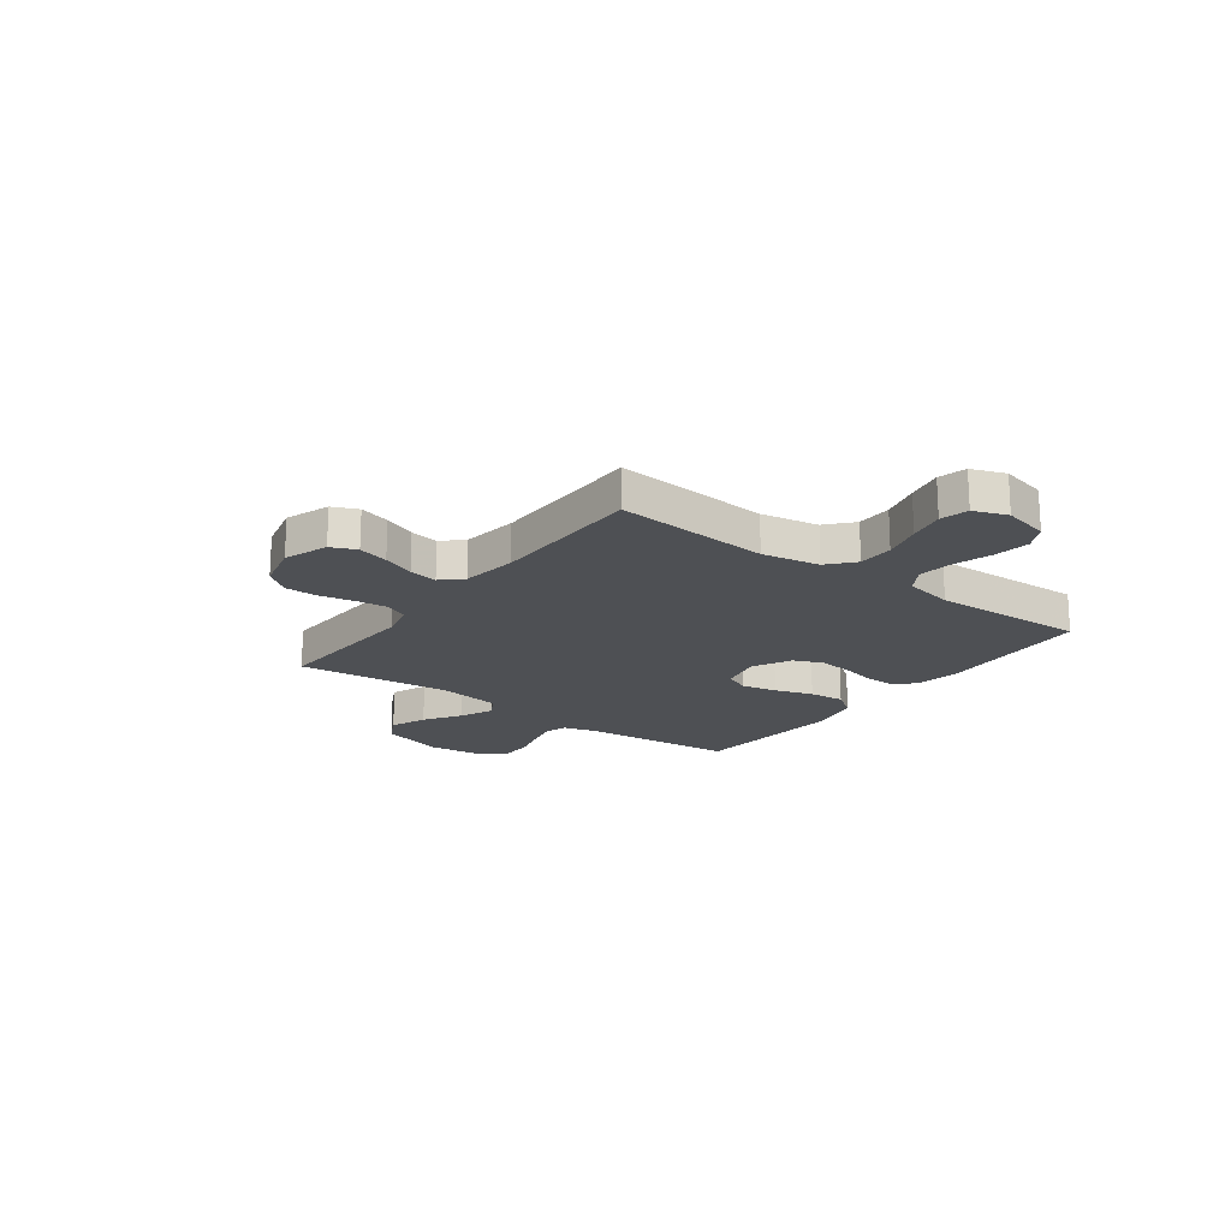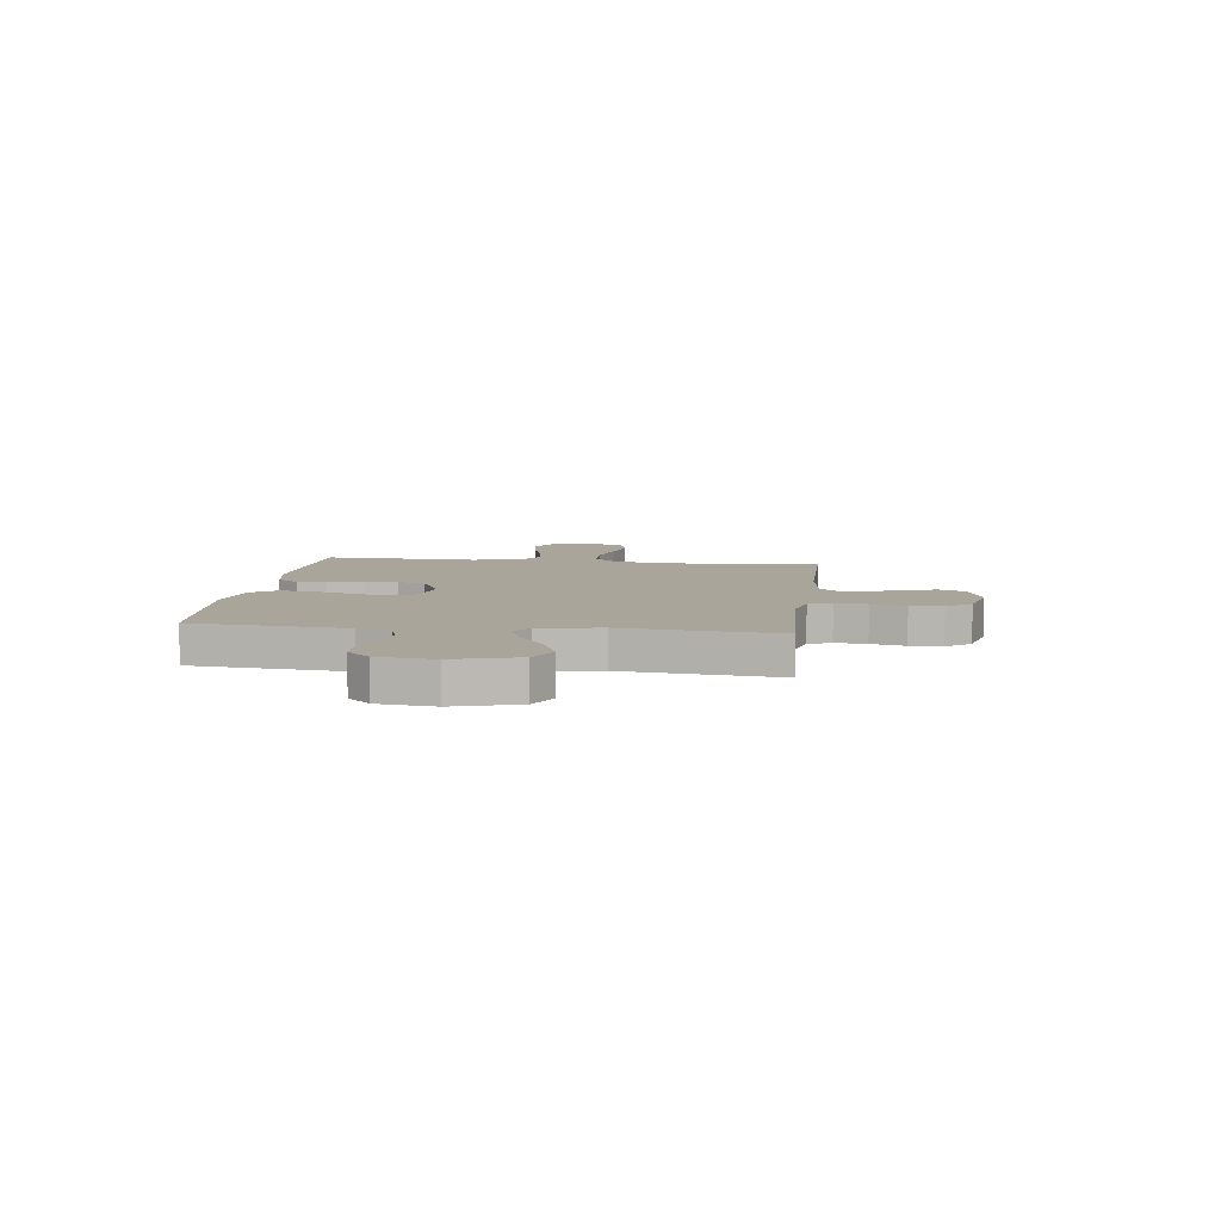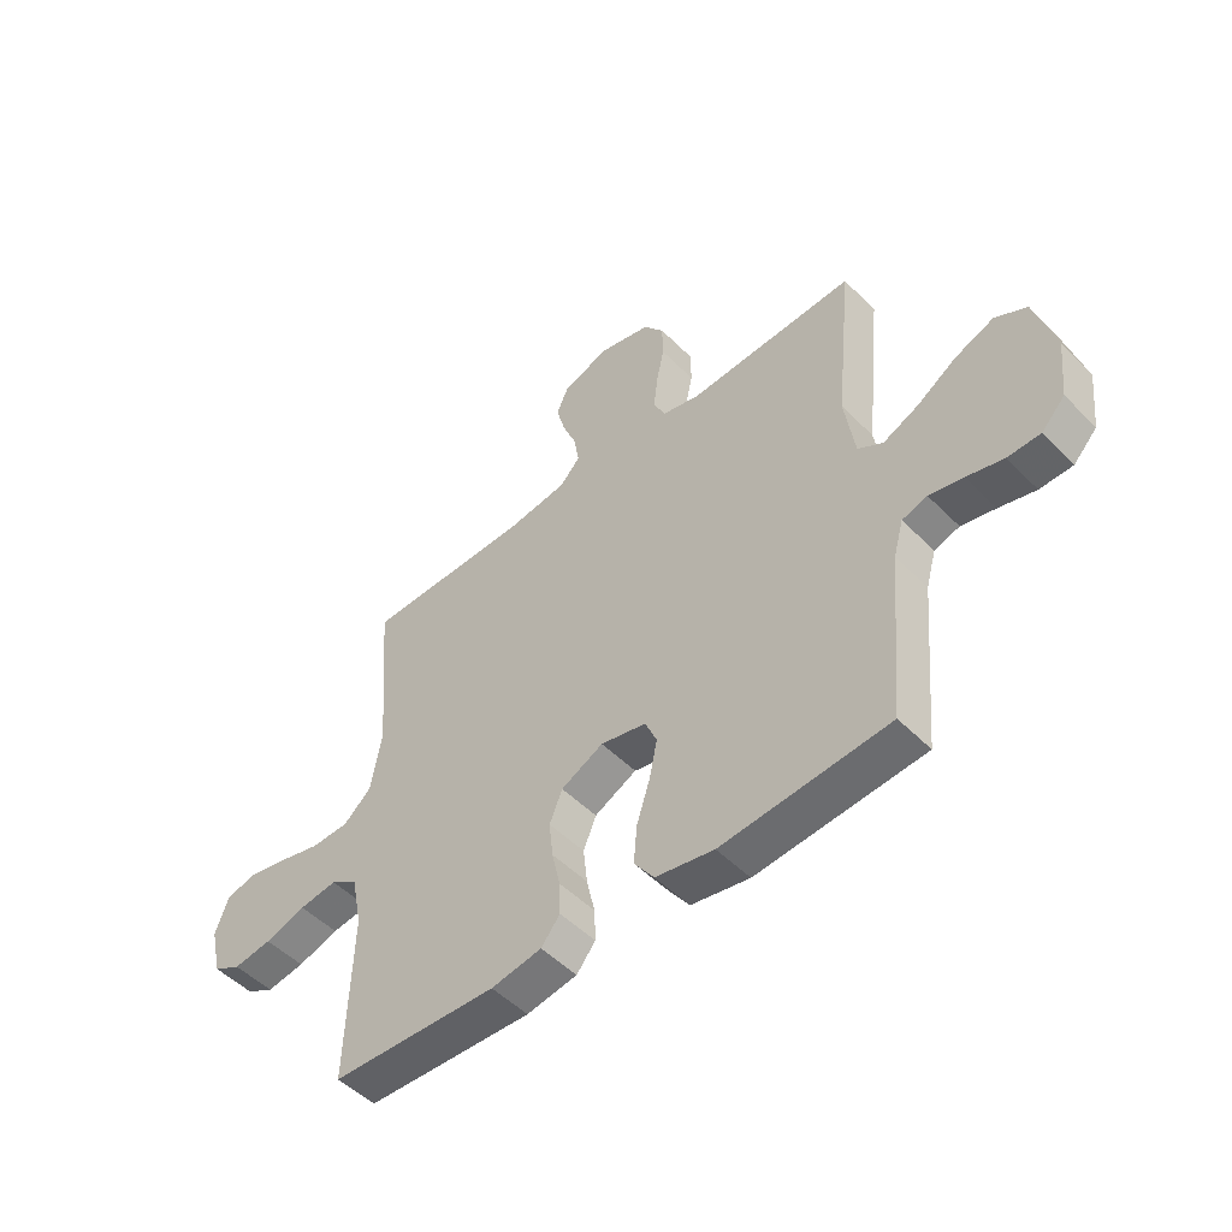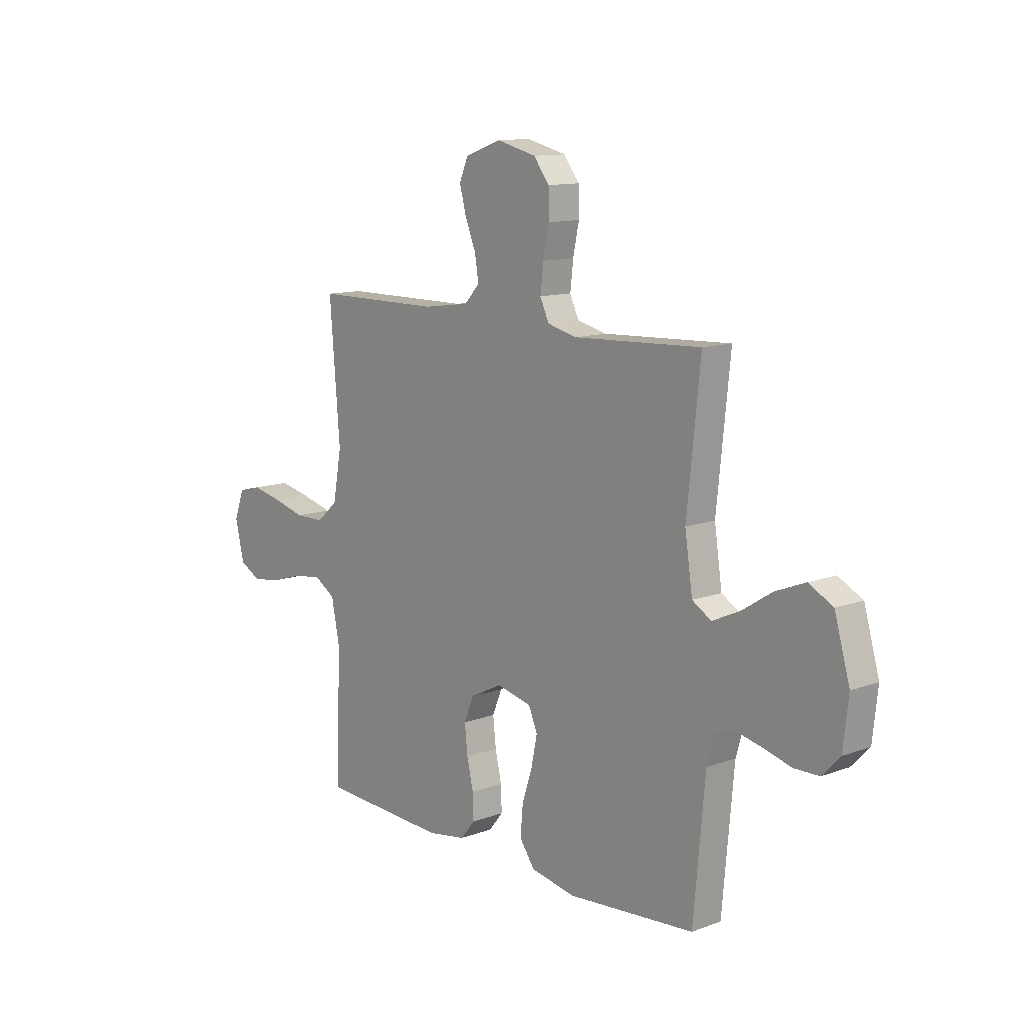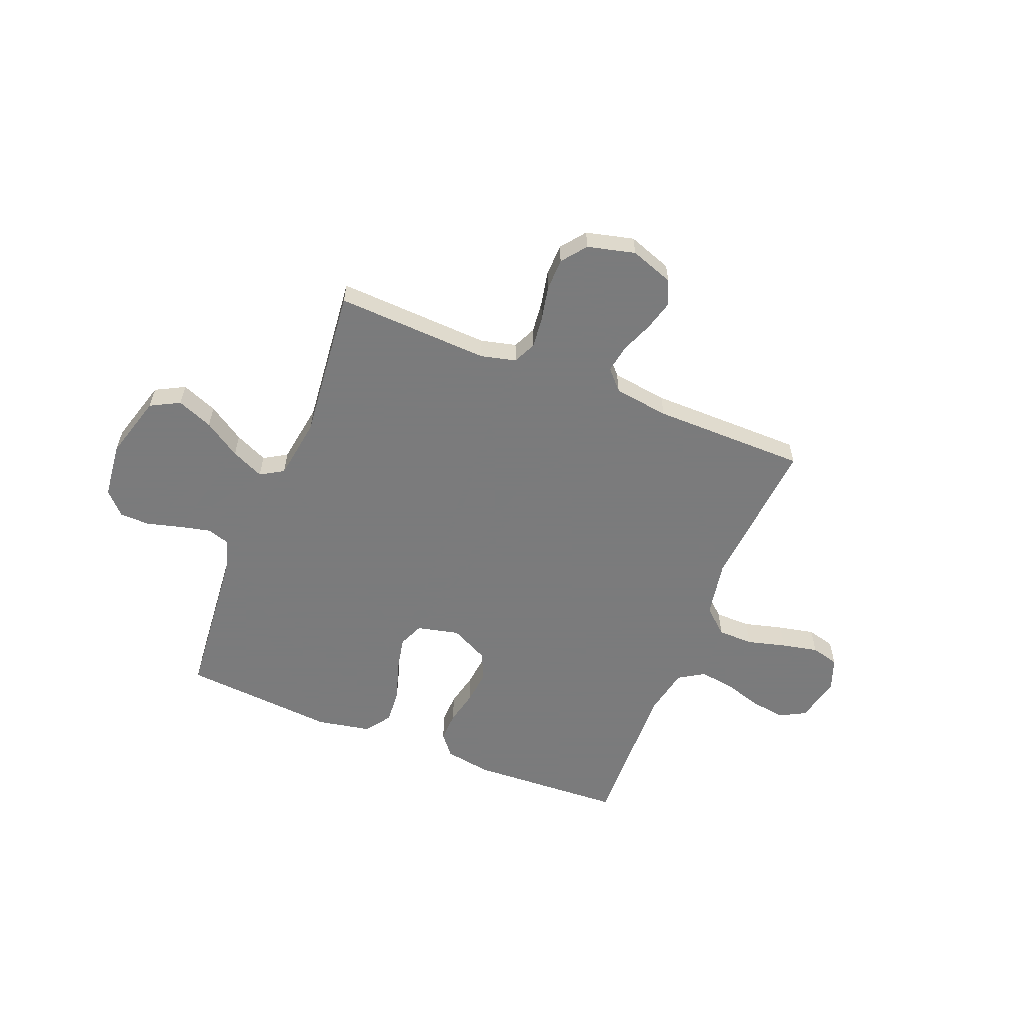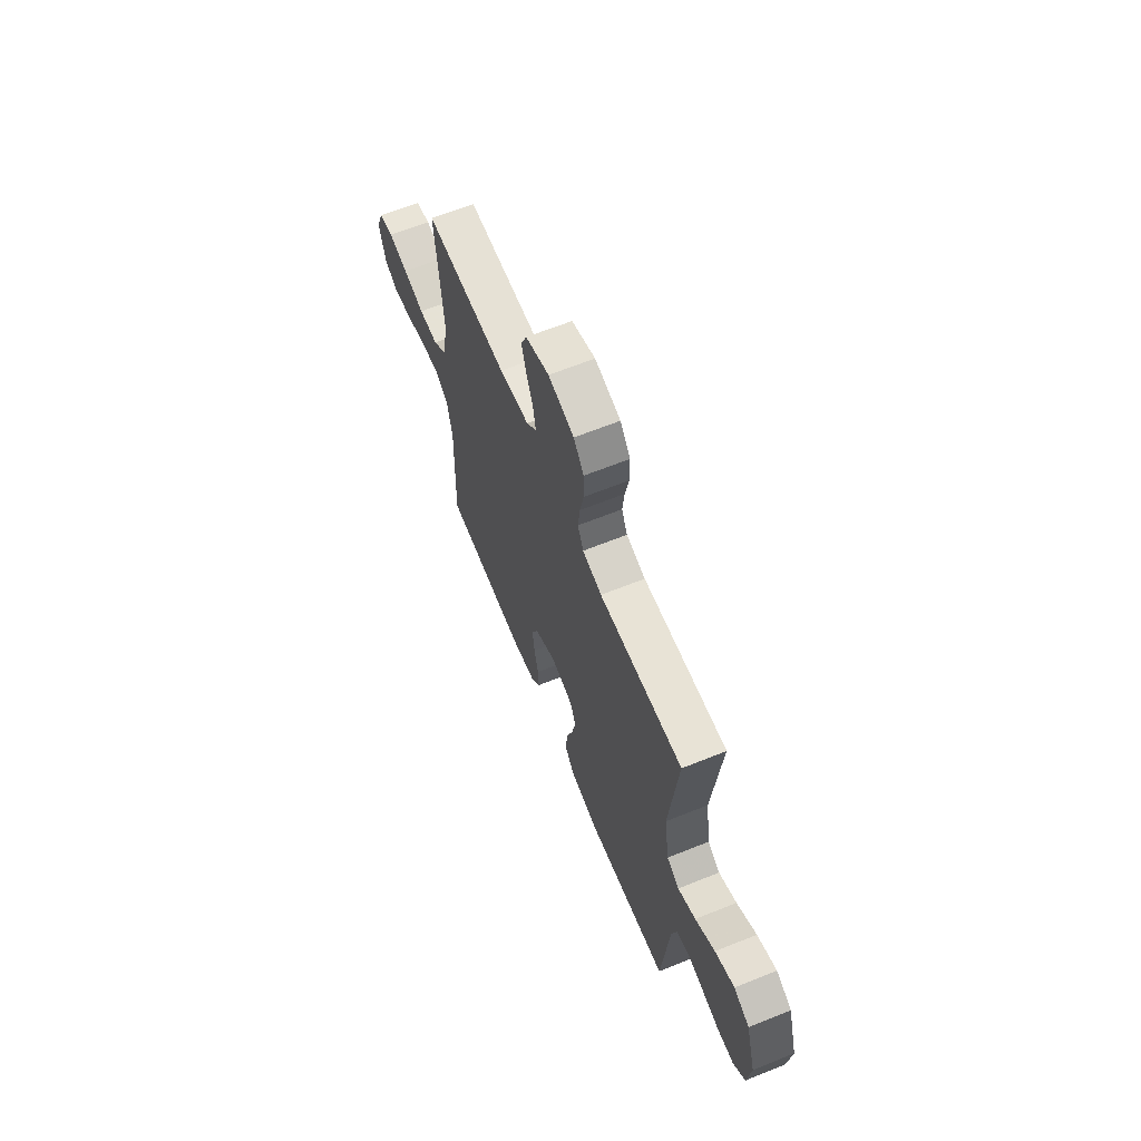
<metadata>
{"format":"obj","ext":"obj","renderer":"f3d","projection":"perspective","resolution":1024,"background":"white","views":[{"elev":-18.8,"azim":53.4,"up":"+Y"},{"elev":7.5,"azim":-82.8,"up":"+Y"},{"elev":-50.4,"azim":-137.5,"up":"+Z"},{"elev":12.0,"azim":-131.1,"up":"+Z"},{"elev":-58.4,"azim":-21.8,"up":"+Y"},{"elev":64.5,"azim":-112.1,"up":"+Z"}]}
</metadata>
<code>
v -0.5 0.07 0.5
v -0.2 0.07 0.486
v -0.131 0.07 0.503
v -0.11 0.07 0.548
v -0.117 0.07 0.61
v -0.131 0.07 0.677
v -0.13 0.07 0.74
v -0.093 0.07 0.788
v 0 0.07 0.811
v 0.085 0.07 0.781
v 0.106 0.07 0.732
v 0.09 0.07 0.673
v 0.065 0.07 0.611
v 0.056 0.07 0.556
v 0.092 0.07 0.517
v 0.2 0.07 0.502
v 0.5 0.07 0.5
v 0.476 0.07 0.2
v 0.496 0.07 0.089
v 0.546 0.07 0.045
v 0.615 0.07 0.044
v 0.691 0.07 0.064
v 0.762 0.07 0.079
v 0.816 0.07 0.065
v 0.84 0.07 0
v 0.819 0.07 -0.089
v 0.769 0.07 -0.116
v 0.7 0.07 -0.106
v 0.626 0.07 -0.083
v 0.558 0.07 -0.074
v 0.509 0.07 -0.105
v 0.49 0.07 -0.2
v 0.5 0.07 -0.5
v 0.2 0.07 -0.515
v 0.109 0.07 -0.5
v 0.075 0.07 -0.458
v 0.077 0.07 -0.4
v 0.092 0.07 -0.334
v 0.099 0.07 -0.269
v 0.076 0.07 -0.213
v 0 0.07 -0.175
v -0.082 0.07 -0.194
v -0.103 0.07 -0.243
v -0.089 0.07 -0.311
v -0.065 0.07 -0.385
v -0.059 0.07 -0.454
v -0.095 0.07 -0.504
v -0.2 0.07 -0.524
v -0.5 0.07 -0.5
v -0.527 0.07 -0.2
v -0.545 0.07 -0.136
v -0.59 0.07 -0.122
v -0.651 0.07 -0.136
v -0.717 0.07 -0.154
v -0.776 0.07 -0.153
v -0.818 0.07 -0.109
v -0.83 0.07 0
v -0.794 0.07 0.125
v -0.737 0.07 0.155
v -0.667 0.07 0.127
v -0.596 0.07 0.081
v -0.532 0.07 0.052
v -0.487 0.07 0.079
v -0.469 0.07 0.2
v -0.5 0 0.5
v -0.2 0 0.486
v -0.131 0 0.503
v -0.11 0 0.548
v -0.117 0 0.61
v -0.131 0 0.677
v -0.13 0 0.74
v -0.093 0 0.788
v 0 0 0.811
v 0.085 0 0.781
v 0.106 0 0.732
v 0.09 0 0.673
v 0.065 0 0.611
v 0.056 0 0.556
v 0.092 0 0.517
v 0.2 0 0.502
v 0.5 0 0.5
v 0.476 0 0.2
v 0.496 0 0.089
v 0.546 0 0.045
v 0.615 0 0.044
v 0.691 0 0.064
v 0.762 0 0.079
v 0.816 0 0.065
v 0.84 0 0
v 0.819 0 -0.089
v 0.769 0 -0.116
v 0.7 0 -0.106
v 0.626 0 -0.083
v 0.558 0 -0.074
v 0.509 0 -0.105
v 0.49 0 -0.2
v 0.5 0 -0.5
v 0.2 0 -0.515
v 0.109 0 -0.5
v 0.075 0 -0.458
v 0.077 0 -0.4
v 0.092 0 -0.334
v 0.099 0 -0.269
v 0.076 0 -0.213
v 0 0 -0.175
v -0.082 0 -0.194
v -0.103 0 -0.243
v -0.089 0 -0.311
v -0.065 0 -0.385
v -0.059 0 -0.454
v -0.095 0 -0.504
v -0.2 0 -0.524
v -0.5 0 -0.5
v -0.527 0 -0.2
v -0.545 0 -0.136
v -0.59 0 -0.122
v -0.651 0 -0.136
v -0.717 0 -0.154
v -0.776 0 -0.153
v -0.818 0 -0.109
v -0.83 0 0
v -0.794 0 0.125
v -0.737 0 0.155
v -0.667 0 0.127
v -0.596 0 0.081
v -0.532 0 0.052
v -0.487 0 0.079
v -0.469 0 0.2
f 59 60 61
f 58 59 61
f 57 58 61
f 56 57 61
f 55 56 61
f 54 55 61
f 53 54 61
f 52 53 61 62
f 51 52 62 63
f 48 49 50
f 47 48 50
f 46 47 50
f 45 46 50
f 44 45 50
f 50 51 63
f 44 50 63
f 43 44 63
f 36 37 38
f 35 36 38
f 34 35 38
f 33 34 38
f 32 33 38
f 31 32 38 39
f 30 31 39 40
f 27 28 29
f 26 27 29
f 25 26 29
f 24 25 29
f 23 24 29
f 22 23 29
f 21 22 29
f 20 21 29 30
f 30 40 41
f 20 30 41
f 19 20 41
f 16 17 18
f 19 41 42
f 18 19 42
f 16 18 42
f 15 16 42
f 11 12 13
f 10 11 13
f 9 10 13
f 8 9 13
f 7 8 13
f 6 7 13
f 5 6 13
f 4 5 13 14
f 64 1 2
f 64 2 3
f 63 64 3
f 43 63 3
f 15 42 43
f 14 15 43
f 4 14 43
f 3 4 43
f 125 124 123
f 125 123 122
f 125 122 121
f 125 121 120
f 125 120 119
f 125 119 118
f 125 118 117
f 126 125 117 116
f 127 126 116 115
f 114 113 112
f 114 112 111
f 114 111 110
f 114 110 109
f 114 109 108
f 127 115 114
f 127 114 108
f 127 108 107
f 102 101 100
f 102 100 99
f 102 99 98
f 102 98 97
f 102 97 96
f 103 102 96 95
f 104 103 95 94
f 93 92 91
f 93 91 90
f 93 90 89
f 93 89 88
f 93 88 87
f 93 87 86
f 93 86 85
f 94 93 85 84
f 105 104 94
f 105 94 84
f 105 84 83
f 82 81 80
f 106 105 83
f 106 83 82
f 106 82 80
f 106 80 79
f 77 76 75
f 77 75 74
f 77 74 73
f 77 73 72
f 77 72 71
f 77 71 70
f 77 70 69
f 78 77 69 68
f 66 65 128
f 67 66 128
f 67 128 127
f 67 127 107
f 107 106 79
f 107 79 78
f 107 78 68
f 107 68 67
f 1 65 66 2
f 2 66 67 3
f 3 67 68 4
f 4 68 69 5
f 5 69 70 6
f 6 70 71 7
f 7 71 72 8
f 8 72 73 9
f 9 73 74 10
f 10 74 75 11
f 11 75 76 12
f 12 76 77 13
f 13 77 78 14
f 14 78 79 15
f 15 79 80 16
f 16 80 81 17
f 17 81 82 18
f 18 82 83 19
f 19 83 84 20
f 20 84 85 21
f 21 85 86 22
f 22 86 87 23
f 23 87 88 24
f 24 88 89 25
f 25 89 90 26
f 26 90 91 27
f 27 91 92 28
f 28 92 93 29
f 29 93 94 30
f 30 94 95 31
f 31 95 96 32
f 32 96 97 33
f 33 97 98 34
f 34 98 99 35
f 35 99 100 36
f 36 100 101 37
f 37 101 102 38
f 38 102 103 39
f 39 103 104 40
f 40 104 105 41
f 41 105 106 42
f 42 106 107 43
f 43 107 108 44
f 44 108 109 45
f 45 109 110 46
f 46 110 111 47
f 47 111 112 48
f 48 112 113 49
f 49 113 114 50
f 50 114 115 51
f 51 115 116 52
f 52 116 117 53
f 53 117 118 54
f 54 118 119 55
f 55 119 120 56
f 56 120 121 57
f 57 121 122 58
f 58 122 123 59
f 59 123 124 60
f 60 124 125 61
f 61 125 126 62
f 62 126 127 63
f 63 127 128 64
f 64 128 65 1

</code>
